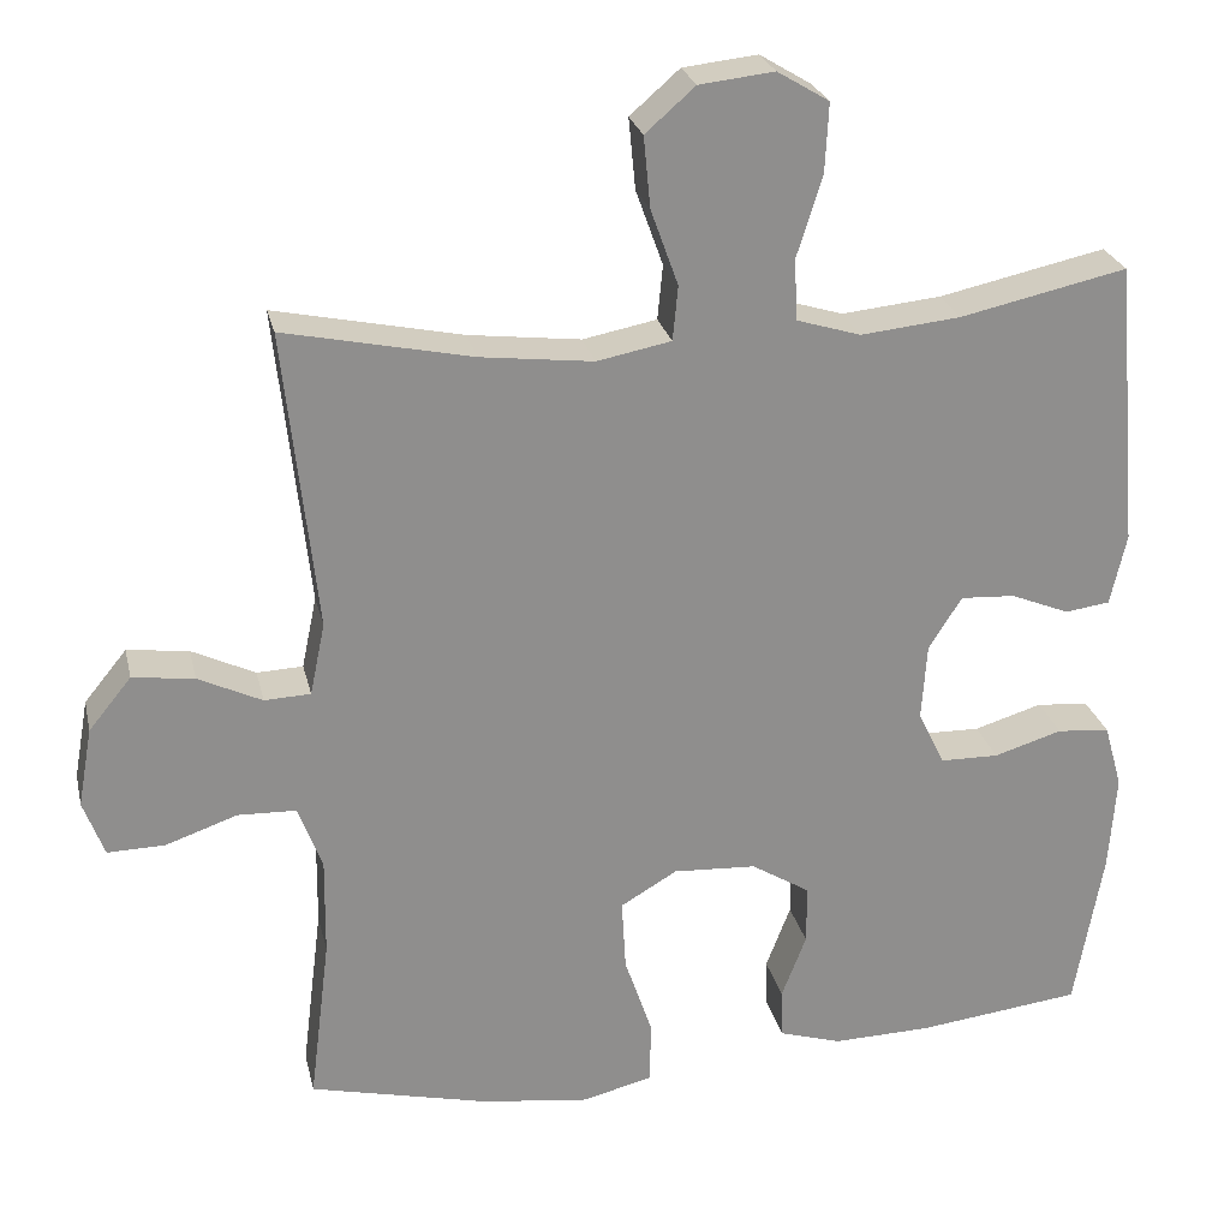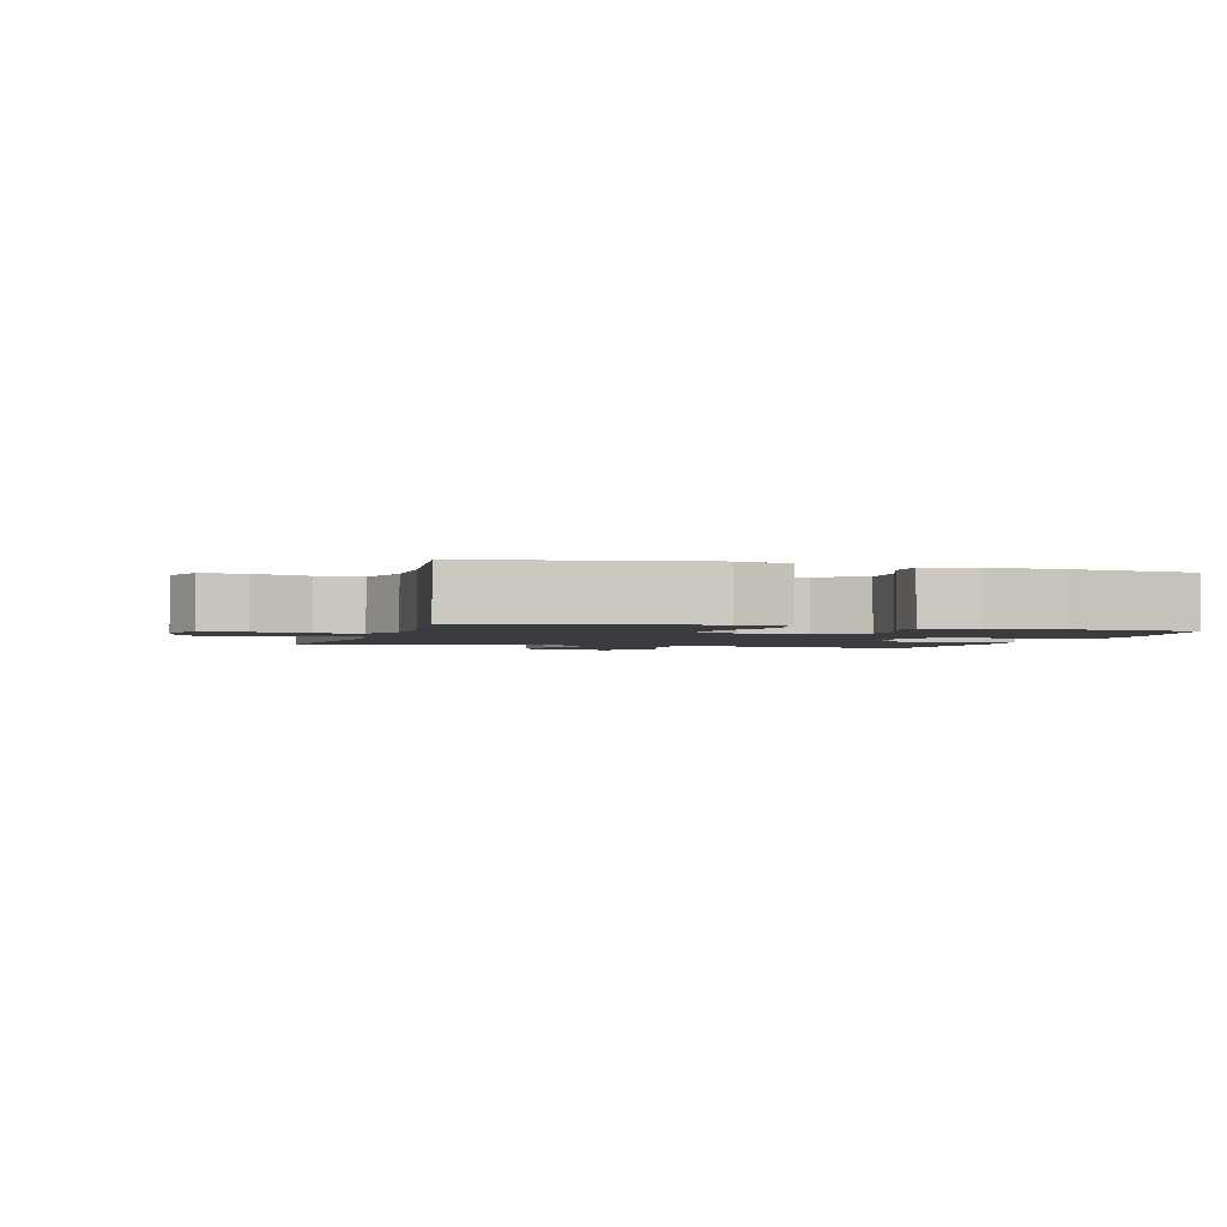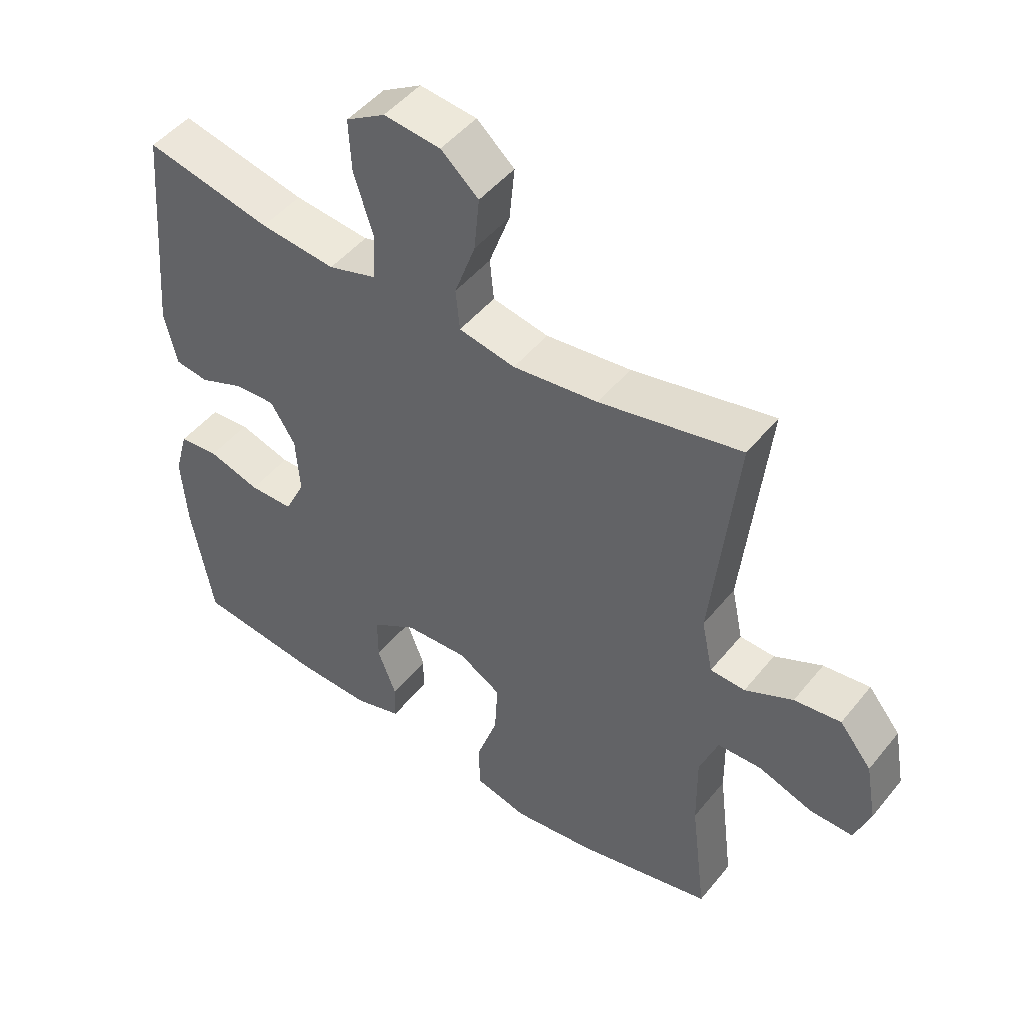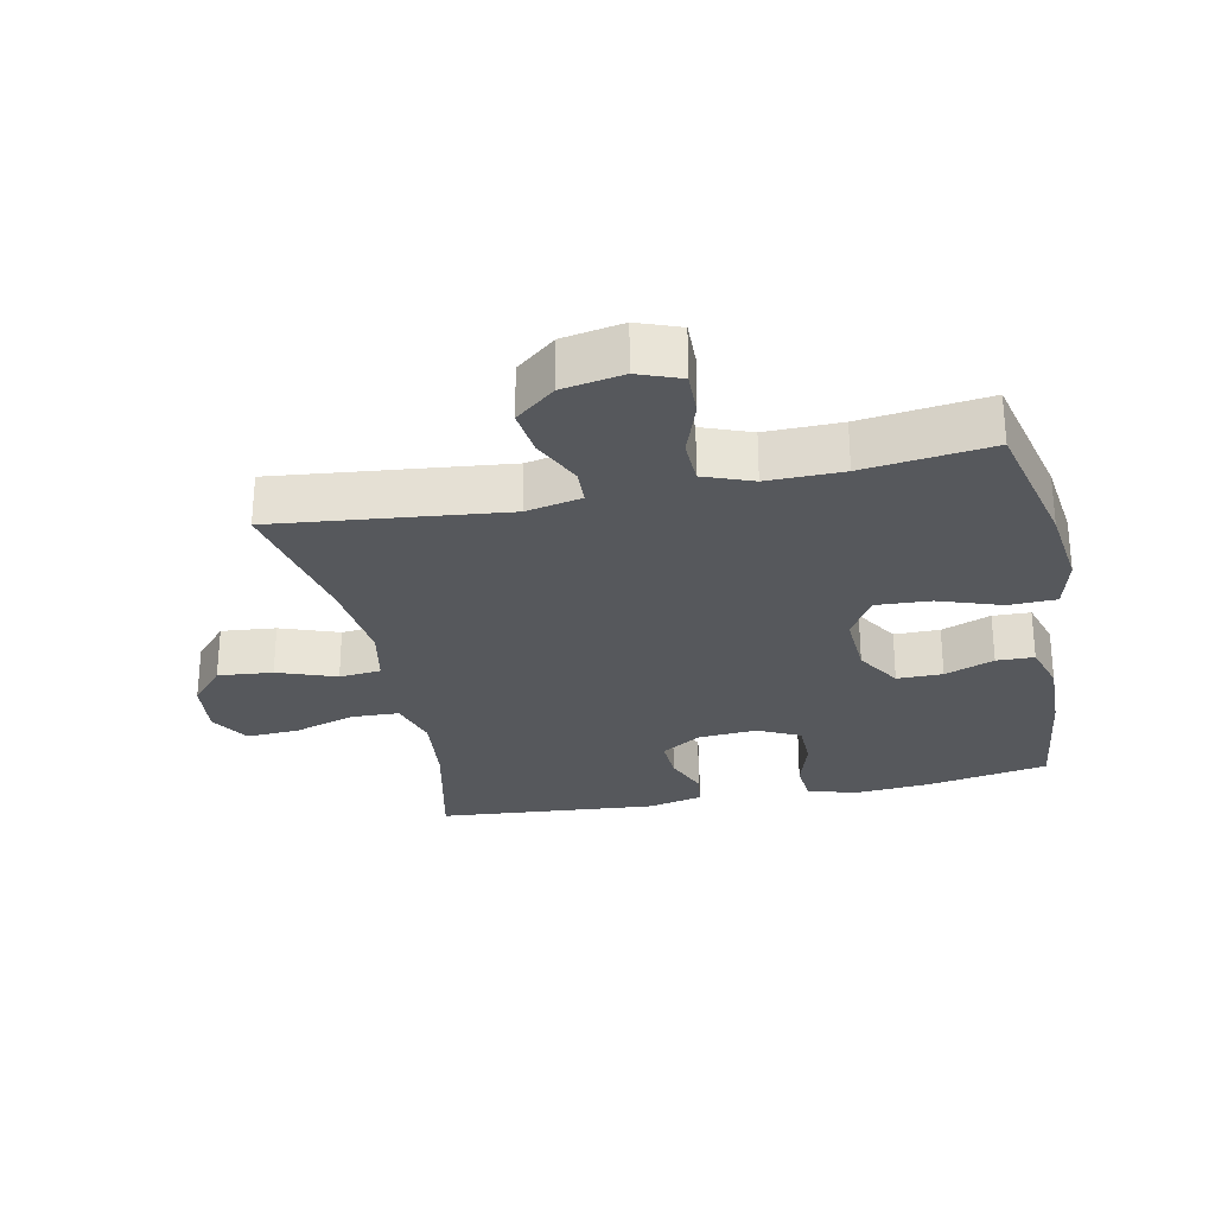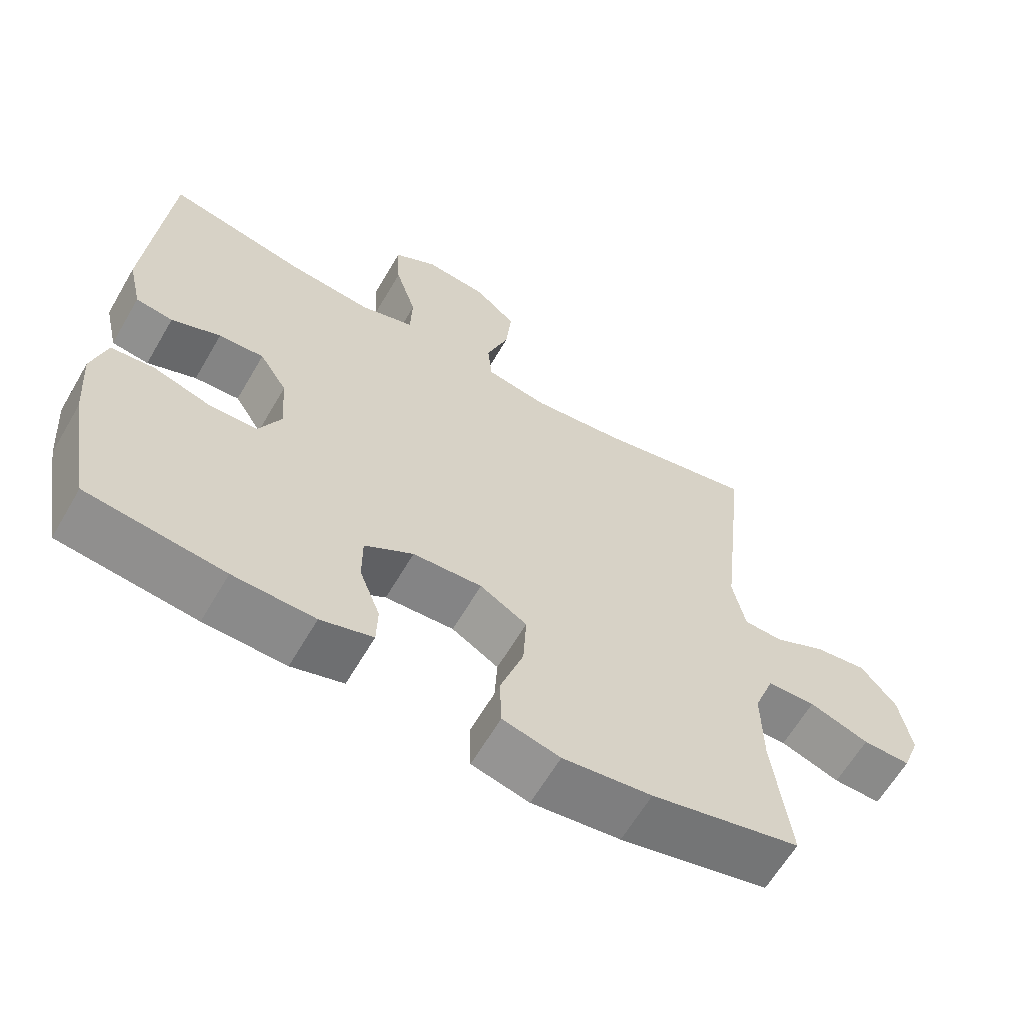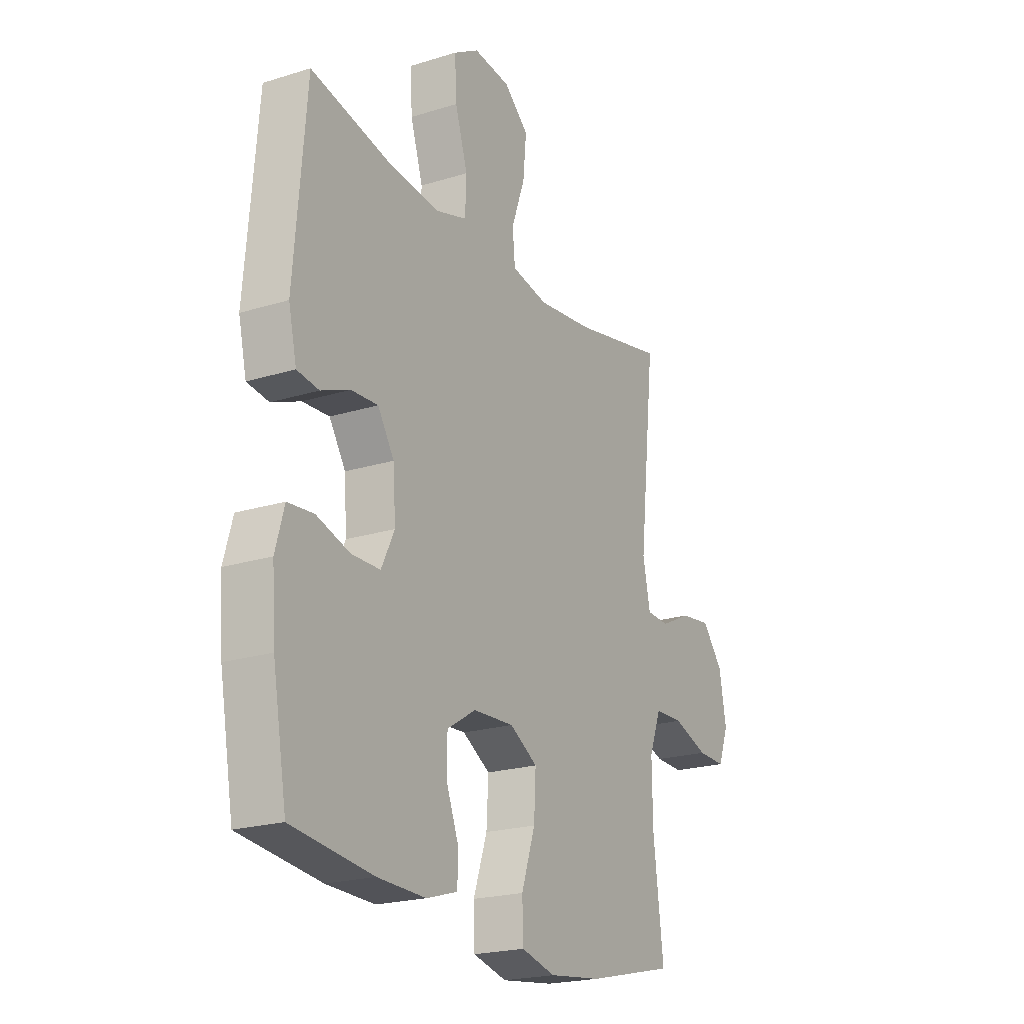
<metadata>
{"format":"obj","ext":"obj","renderer":"f3d","projection":"perspective","resolution":1024,"background":"white","views":[{"elev":25.2,"azim":167.4,"up":"+Z"},{"elev":-2.1,"azim":163.7,"up":"+Y"},{"elev":47.7,"azim":36.9,"up":"+Z"},{"elev":-28.1,"azim":101.7,"up":"+Y"},{"elev":-62.8,"azim":-30.2,"up":"+Z"},{"elev":-21.3,"azim":-61.0,"up":"+Z"}]}
</metadata>
<code>
o path5366
v -0.3313 0.0375 -0.5437
v -0.2125 0.0375 -0.5469
v -0.1362 0.0375 -0.5238
v -0.1346 0.0375 -0.4643
v -0.1646 0.0375 -0.3862
v -0.1646 0.0375 -0.3143
v -0.09353 0.0375 -0.2704
v 0.007278 0.0375 -0.2649
v 0.07571 0.0375 -0.3054
v 0.07092 0.0375 -0.3914
v 0.03703 0.0375 -0.4914
v 0.0394 0.0375 -0.5663
v 0.1232 0.0375 -0.5875
v 0.2532 0.0375 -0.571
v 0.4711 0.0375 -0.5197
v 0.4463 0.0375 -0.3191
v 0.4449 0.0375 -0.1995
v 0.4741 0.0375 -0.1223
v 0.5446 0.0375 -0.1199
v 0.6314 0.0375 -0.1501
v 0.7008 0.0375 -0.1517
v 0.7261 0.0375 -0.08416
v 0.7089 0.0375 0.01174
v 0.6574 0.0375 0.07487
v 0.5827 0.0375 0.06538
v 0.5057 0.0375 0.02858
v 0.4498 0.0375 0.03109
v 0.4316 0.0375 0.1188
v 0.4711 0.0375 0.482
v 0.2436 0.0375 0.4342
v 0.1071 0.0375 0.418
v 0.0172 0.0375 0.4355
v 0.01078 0.0375 0.5017
v 0.04383 0.0375 0.5939
v 0.05209 0.0375 0.6801
v -0.008232 0.0375 0.733
v -0.09903 0.0375 0.743
v -0.1617 0.0375 0.7052
v -0.1574 0.0375 0.6219
v -0.1266 0.0375 0.5239
v -0.1295 0.0375 0.4491
v -0.2077 0.0375 0.4252
v -0.3285 0.0375 0.4376
v -0.5308 0.0375 0.482
v -0.5603 0.0375 0.1352
v -0.5406 0.0375 0.04896
v -0.4868 0.0375 0.04145
v -0.4154 0.0375 0.07038
v -0.3496 0.0375 0.07411
v -0.3094 0.0375 0.01079
v -0.3031 0.0375 -0.0824
v -0.3355 0.0375 -0.1485
v -0.4059 0.0375 -0.1496
v -0.4887 0.0375 -0.1243
v -0.5523 0.0375 -0.1303
v -0.5739 0.0375 -0.2075
v -0.5653 0.0375 -0.3246
v -0.5308 0.0375 -0.5197
v -0.3313 -0.0375 -0.5437
v -0.2125 -0.0375 -0.5469
v -0.1362 -0.0375 -0.5238
v -0.1346 -0.0375 -0.4643
v -0.1646 -0.0375 -0.3862
v -0.1646 -0.0375 -0.3143
v -0.09353 -0.0375 -0.2704
v 0.007278 -0.0375 -0.2649
v 0.07571 -0.0375 -0.3054
v 0.07092 -0.0375 -0.3914
v 0.03703 -0.0375 -0.4914
v 0.0394 -0.0375 -0.5663
v 0.1232 -0.0375 -0.5875
v 0.2532 -0.0375 -0.571
v 0.4711 -0.0375 -0.5197
v 0.4463 -0.0375 -0.3191
v 0.4449 -0.0375 -0.1995
v 0.4741 -0.0375 -0.1223
v 0.5446 -0.0375 -0.1199
v 0.6314 -0.0375 -0.1501
v 0.7008 -0.0375 -0.1517
v 0.7261 -0.0375 -0.08416
v 0.7089 -0.0375 0.01174
v 0.6574 -0.0375 0.07487
v 0.5827 -0.0375 0.06538
v 0.5057 -0.0375 0.02858
v 0.4498 -0.0375 0.03109
v 0.4316 -0.0375 0.1188
v 0.4711 -0.0375 0.482
v 0.2436 -0.0375 0.4342
v 0.1071 -0.0375 0.418
v 0.0172 -0.0375 0.4355
v 0.01078 -0.0375 0.5017
v 0.04383 -0.0375 0.5939
v 0.05209 -0.0375 0.6801
v -0.008232 -0.0375 0.733
v -0.09903 -0.0375 0.743
v -0.1617 -0.0375 0.7052
v -0.1574 -0.0375 0.6219
v -0.1266 -0.0375 0.5239
v -0.1295 -0.0375 0.4491
v -0.2077 -0.0375 0.4252
v -0.3285 -0.0375 0.4376
v -0.5308 -0.0375 0.482
v -0.5603 -0.0375 0.1352
v -0.5406 -0.0375 0.04896
v -0.4868 -0.0375 0.04145
v -0.4154 -0.0375 0.07038
v -0.3496 -0.0375 0.07411
v -0.3094 -0.0375 0.01079
v -0.3031 -0.0375 -0.0824
v -0.3355 -0.0375 -0.1485
v -0.4059 -0.0375 -0.1496
v -0.4887 -0.0375 -0.1243
v -0.5523 -0.0375 -0.1303
v -0.5739 -0.0375 -0.2075
v -0.5653 -0.0375 -0.3246
v -0.5308 -0.0375 -0.5197
v 0.0394 0.0375 -0.5663
v 0.0394 0.0375 -0.5663
v 0.1232 0.0375 -0.5875
v 0.2532 0.0375 -0.571
v 0.03703 0.0375 -0.4914
v -0.3313 0.0375 -0.5437
v -0.2125 0.0375 -0.5469
v -0.1362 0.0375 -0.5238
v -0.1362 0.0375 -0.5238
v 0.4711 0.0375 -0.5197
v 0.4711 0.0375 -0.5197
v -0.1346 0.0375 -0.4643
v -0.5308 0.0375 -0.5197
v -0.5308 0.0375 -0.5197
v 0.07092 0.0375 -0.3914
v -0.1646 0.0375 -0.3862
v -0.5653 0.0375 -0.3246
v 0.4463 0.0375 -0.3191
v 0.07571 0.0375 -0.3054
v 0.07571 0.0375 -0.3054
v -0.1646 0.0375 -0.3143
v -0.5739 0.0375 -0.2075
v 0.4449 0.0375 -0.1995
v -0.09353 0.0375 -0.2704
v 0.007278 0.0375 -0.2649
v -0.5523 0.0375 -0.1303
v -0.5523 0.0375 -0.1303
v -0.3355 0.0375 -0.1485
v -0.3355 0.0375 -0.1485
v -0.4059 0.0375 -0.1496
v 0.4741 0.0375 -0.1223
v 0.4741 0.0375 -0.1223
v 0.6314 0.0375 -0.1501
v 0.7008 0.0375 -0.1517
v 0.7008 0.0375 -0.1517
v 0.7261 0.0375 -0.08416
v 0.5446 0.0375 -0.1199
v -0.4887 0.0375 -0.1243
v -0.3031 0.0375 -0.0824
v 0.7089 0.0375 0.01174
v -0.3094 0.0375 0.01079
v -0.3496 0.0375 0.07411
v -0.3496 0.0375 0.07411
v 0.5057 0.0375 0.02858
v 0.4498 0.0375 0.03109
v 0.4498 0.0375 0.03109
v 0.6574 0.0375 0.07487
v 0.5827 0.0375 0.06538
v 0.4316 0.0375 0.1188
v -0.5406 0.0375 0.04896
v -0.5406 0.0375 0.04896
v -0.4868 0.0375 0.04145
v -0.4154 0.0375 0.07038
v -0.5603 0.0375 0.1352
v -0.5308 0.0375 0.482
v -0.5308 0.0375 0.482
v -0.2077 0.0375 0.4252
v -0.3285 0.0375 0.4376
v 0.1071 0.0375 0.418
v 0.0172 0.0375 0.4355
v 0.0172 0.0375 0.4355
v 0.2436 0.0375 0.4342
v -0.1295 0.0375 0.4491
v -0.1295 0.0375 0.4491
v 0.01078 0.0375 0.5017
v -0.1266 0.0375 0.5239
v 0.4711 0.0375 0.482
v 0.4711 0.0375 0.482
v 0.04383 0.0375 0.5939
v -0.1574 0.0375 0.6219
v 0.05209 0.0375 0.6801
v -0.1617 0.0375 0.7052
v -0.1617 0.0375 0.7052
v -0.008232 0.0375 0.733
v -0.09903 0.0375 0.743
v 0.0394 -0.0375 -0.5663
v 0.0394 -0.0375 -0.5663
v 0.1232 -0.0375 -0.5875
v 0.2532 -0.0375 -0.571
v 0.03703 -0.0375 -0.4914
v -0.3313 -0.0375 -0.5437
v -0.2125 -0.0375 -0.5469
v -0.1362 -0.0375 -0.5238
v -0.1362 -0.0375 -0.5238
v 0.4711 -0.0375 -0.5197
v 0.4711 -0.0375 -0.5197
v -0.1346 -0.0375 -0.4643
v -0.5308 -0.0375 -0.5197
v -0.5308 -0.0375 -0.5197
v 0.07092 -0.0375 -0.3914
v -0.1646 -0.0375 -0.3862
v -0.5653 -0.0375 -0.3246
v 0.4463 -0.0375 -0.3191
v 0.07571 -0.0375 -0.3054
v 0.07571 -0.0375 -0.3054
v -0.1646 -0.0375 -0.3143
v -0.5739 -0.0375 -0.2075
v 0.4449 -0.0375 -0.1995
v -0.09353 -0.0375 -0.2704
v 0.007278 -0.0375 -0.2649
v -0.5523 -0.0375 -0.1303
v -0.5523 -0.0375 -0.1303
v -0.3355 -0.0375 -0.1485
v -0.3355 -0.0375 -0.1485
v -0.4059 -0.0375 -0.1496
v 0.4741 -0.0375 -0.1223
v 0.4741 -0.0375 -0.1223
v 0.6314 -0.0375 -0.1501
v 0.7008 -0.0375 -0.1517
v 0.7008 -0.0375 -0.1517
v 0.7261 -0.0375 -0.08416
v 0.5446 -0.0375 -0.1199
v -0.4887 -0.0375 -0.1243
v -0.3031 -0.0375 -0.0824
v 0.7089 -0.0375 0.01174
v -0.3094 -0.0375 0.01079
v -0.3496 -0.0375 0.07411
v -0.3496 -0.0375 0.07411
v 0.5057 -0.0375 0.02858
v 0.4498 -0.0375 0.03109
v 0.4498 -0.0375 0.03109
v 0.6574 -0.0375 0.07487
v 0.5827 -0.0375 0.06538
v 0.4316 -0.0375 0.1188
v -0.5406 -0.0375 0.04896
v -0.5406 -0.0375 0.04896
v -0.4868 -0.0375 0.04145
v -0.4154 -0.0375 0.07038
v -0.5603 -0.0375 0.1352
v -0.5308 -0.0375 0.482
v -0.5308 -0.0375 0.482
v -0.2077 -0.0375 0.4252
v -0.3285 -0.0375 0.4376
v 0.1071 -0.0375 0.418
v 0.0172 -0.0375 0.4355
v 0.0172 -0.0375 0.4355
v 0.2436 -0.0375 0.4342
v -0.1295 -0.0375 0.4491
v -0.1295 -0.0375 0.4491
v 0.01078 -0.0375 0.5017
v -0.1266 -0.0375 0.5239
v 0.4711 -0.0375 0.482
v 0.4711 -0.0375 0.482
v 0.04383 -0.0375 0.5939
v -0.1574 -0.0375 0.6219
v 0.05209 -0.0375 0.6801
v -0.1617 -0.0375 0.7052
v -0.1617 -0.0375 0.7052
v -0.008232 -0.0375 0.733
v -0.09903 -0.0375 0.743
f 197 219 208
f 198 207 197
f 245 249 246
f 233 249 244
f 222 236 214
f 244 245 243
f 227 231 224
f 243 245 241
f 219 215 230
f 260 257 256
f 249 233 248
f 196 194 206
f 253 240 258
f 216 250 232
f 228 235 222
f 232 251 254
f 216 240 250
f 195 209 206
f 212 215 219
f 214 236 210
f 192 194 196
f 203 198 199
f 212 197 207
f 238 239 231
f 235 228 239
f 207 198 203
f 261 266 263
f 265 260 262
f 245 244 249
f 206 209 210
f 239 228 231
f 215 232 230
f 232 250 251
f 253 250 240
f 260 265 261
f 208 221 213
f 216 236 240
f 214 210 209
f 225 227 224
f 219 221 208
f 216 232 215
f 251 256 254
f 254 248 232
f 194 195 206
f 232 248 233
f 261 265 266
f 236 222 235
f 201 209 195
f 204 197 208
f 224 231 228
f 210 236 216
f 257 260 261
f 197 212 219
f 254 256 257
f 213 229 217
f 213 221 229
f 118 13 71 193
f 13 14 72 71
f 11 12 70 69
f 1 2 60 59
f 2 125 200 60
f 14 127 202 72
f 3 4 62 61
f 130 1 59 205
f 10 11 69 68
f 4 5 63 62
f 57 58 116 115
f 15 16 74 73
f 136 10 68 211
f 5 6 64 63
f 56 57 115 114
f 16 17 75 74
f 6 7 65 64
f 8 9 67 66
f 7 8 66 65
f 143 56 114 218
f 145 53 111 220
f 17 148 223 75
f 20 151 226 78
f 21 22 80 79
f 19 20 78 77
f 54 55 113 112
f 53 54 112 111
f 51 52 110 109
f 18 19 77 76
f 22 23 81 80
f 50 51 109 108
f 159 50 108 234
f 26 162 237 84
f 23 24 82 81
f 25 26 84 83
f 24 25 83 82
f 27 28 86 85
f 167 47 105 242
f 47 48 106 105
f 45 46 104 103
f 48 49 107 106
f 172 45 103 247
f 42 43 101 100
f 31 177 252 89
f 30 31 89 88
f 180 42 100 255
f 32 33 91 90
f 40 41 99 98
f 184 30 88 259
f 28 29 87 86
f 43 44 102 101
f 33 34 92 91
f 39 40 98 97
f 34 35 93 92
f 189 39 97 264
f 35 36 94 93
f 37 38 96 95
f 36 37 95 94
f 122 133 144
f 123 122 132
f 170 171 174
f 158 169 174
f 147 139 161
f 169 168 170
f 152 149 156
f 168 166 170
f 144 155 140
f 185 181 182
f 174 173 158
f 121 131 119
f 178 183 165
f 141 157 175
f 153 147 160
f 157 179 176
f 141 175 165
f 120 131 134
f 137 144 140
f 139 135 161
f 117 121 119
f 128 124 123
f 137 132 122
f 163 156 164
f 160 164 153
f 132 128 123
f 186 188 191
f 190 187 185
f 170 174 169
f 131 135 134
f 164 156 153
f 140 155 157
f 157 176 175
f 178 165 175
f 185 186 190
f 133 138 146
f 141 165 161
f 139 134 135
f 150 149 152
f 144 133 146
f 141 140 157
f 176 179 181
f 179 157 173
f 119 131 120
f 157 158 173
f 186 191 190
f 161 160 147
f 126 120 134
f 129 133 122
f 149 153 156
f 135 141 161
f 182 186 185
f 122 144 137
f 179 182 181
f 138 142 154
f 138 154 146

</code>
